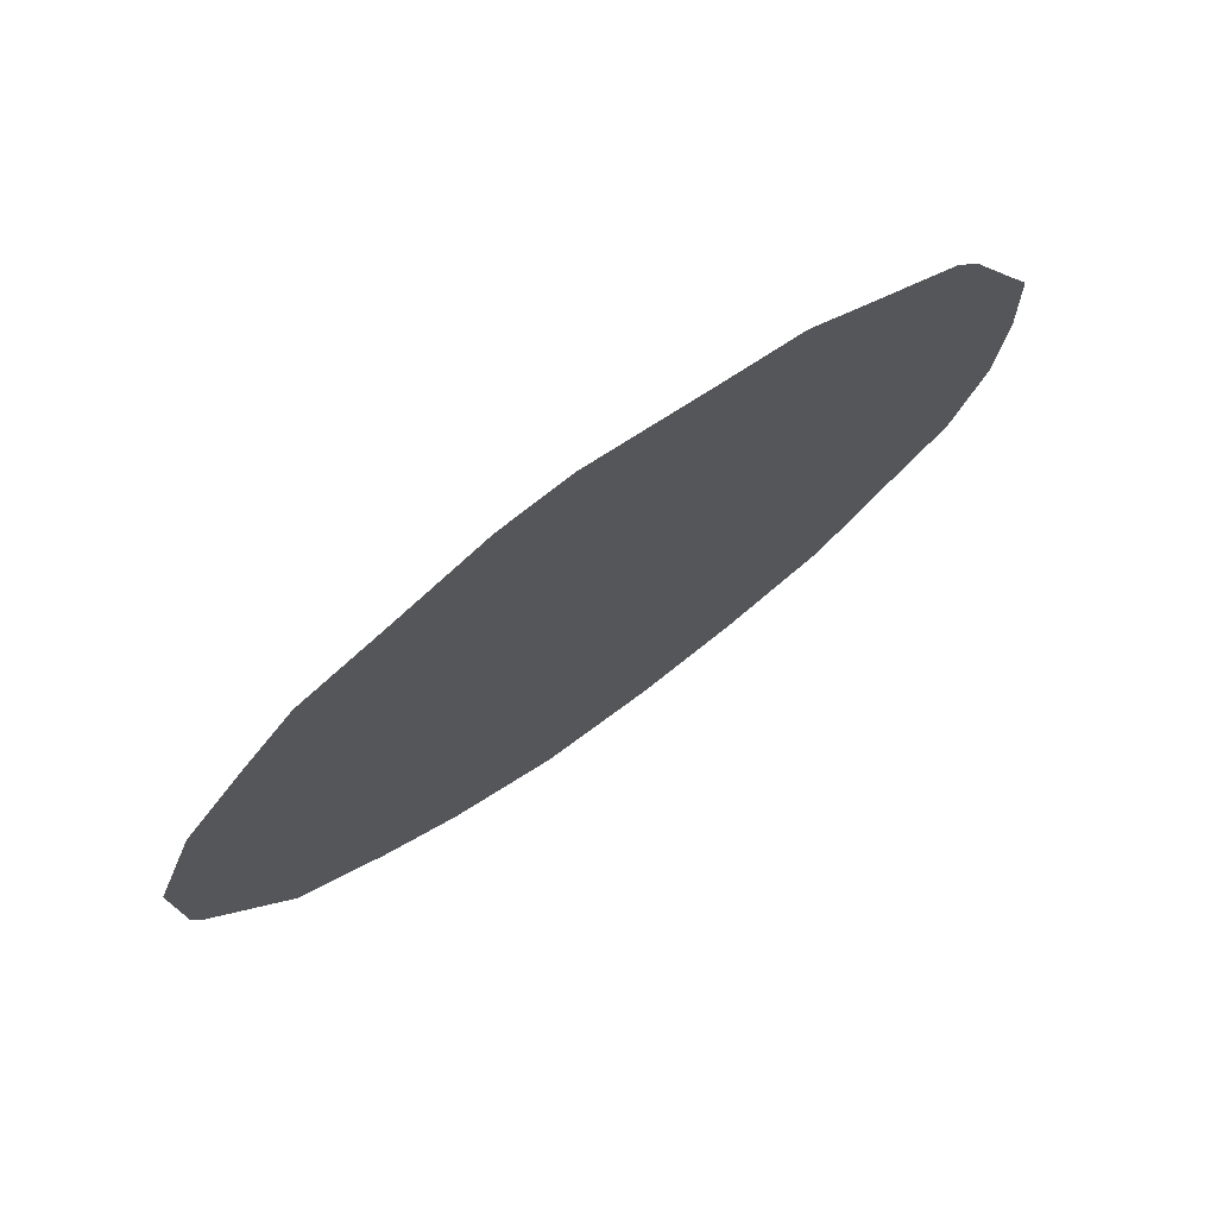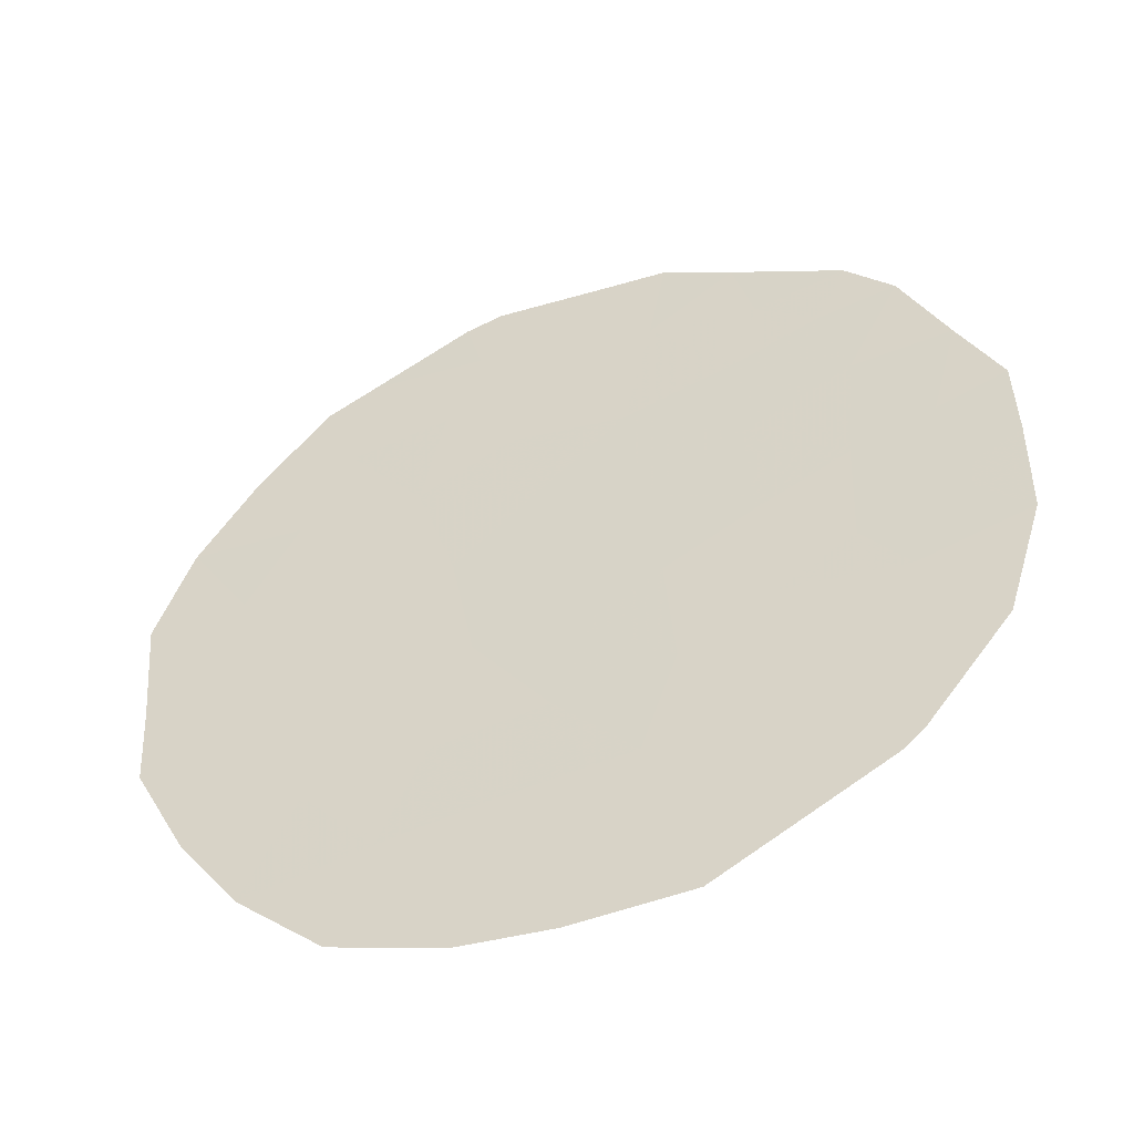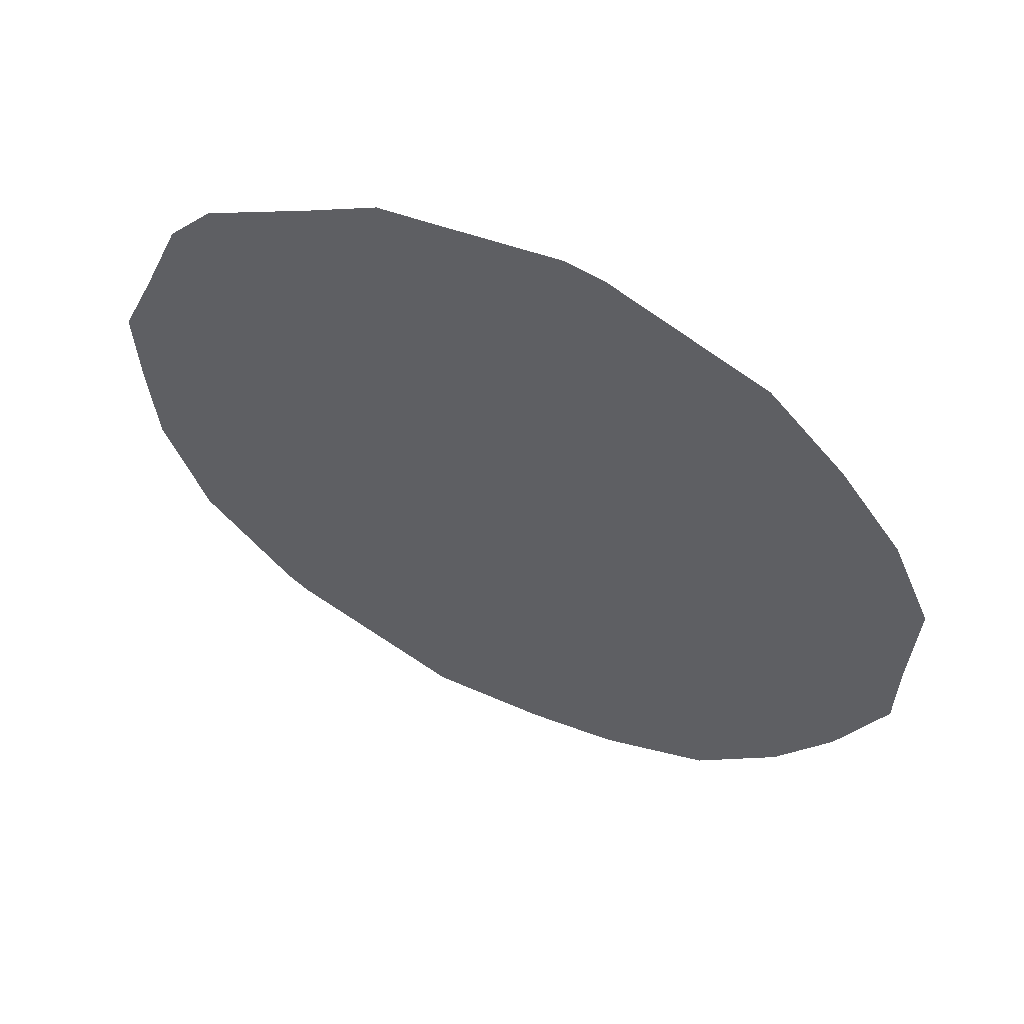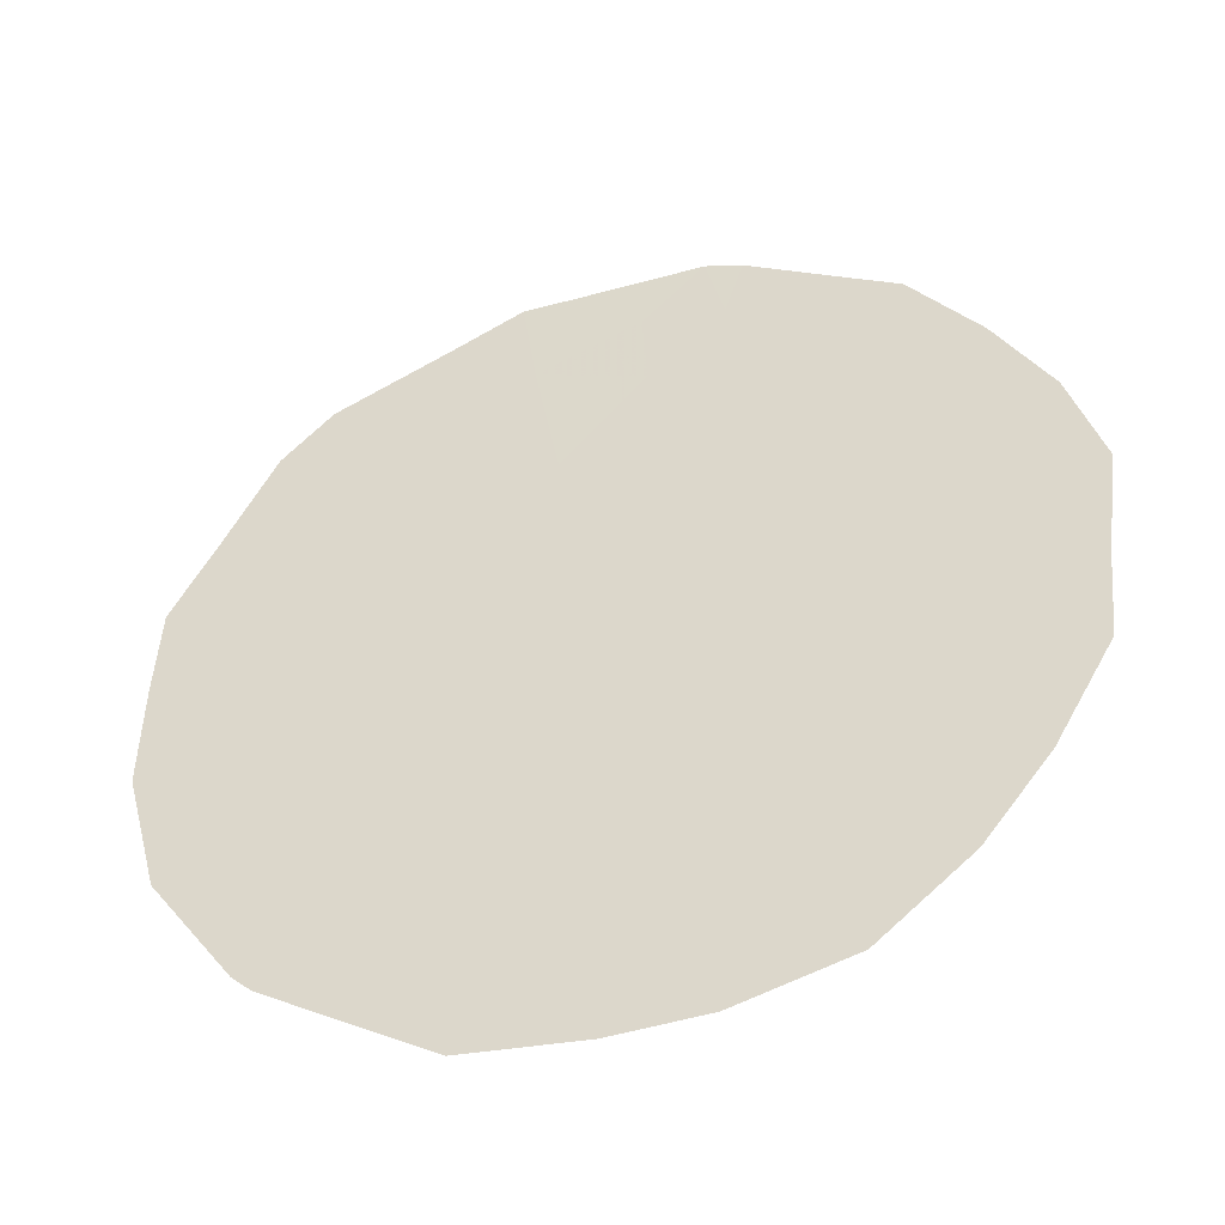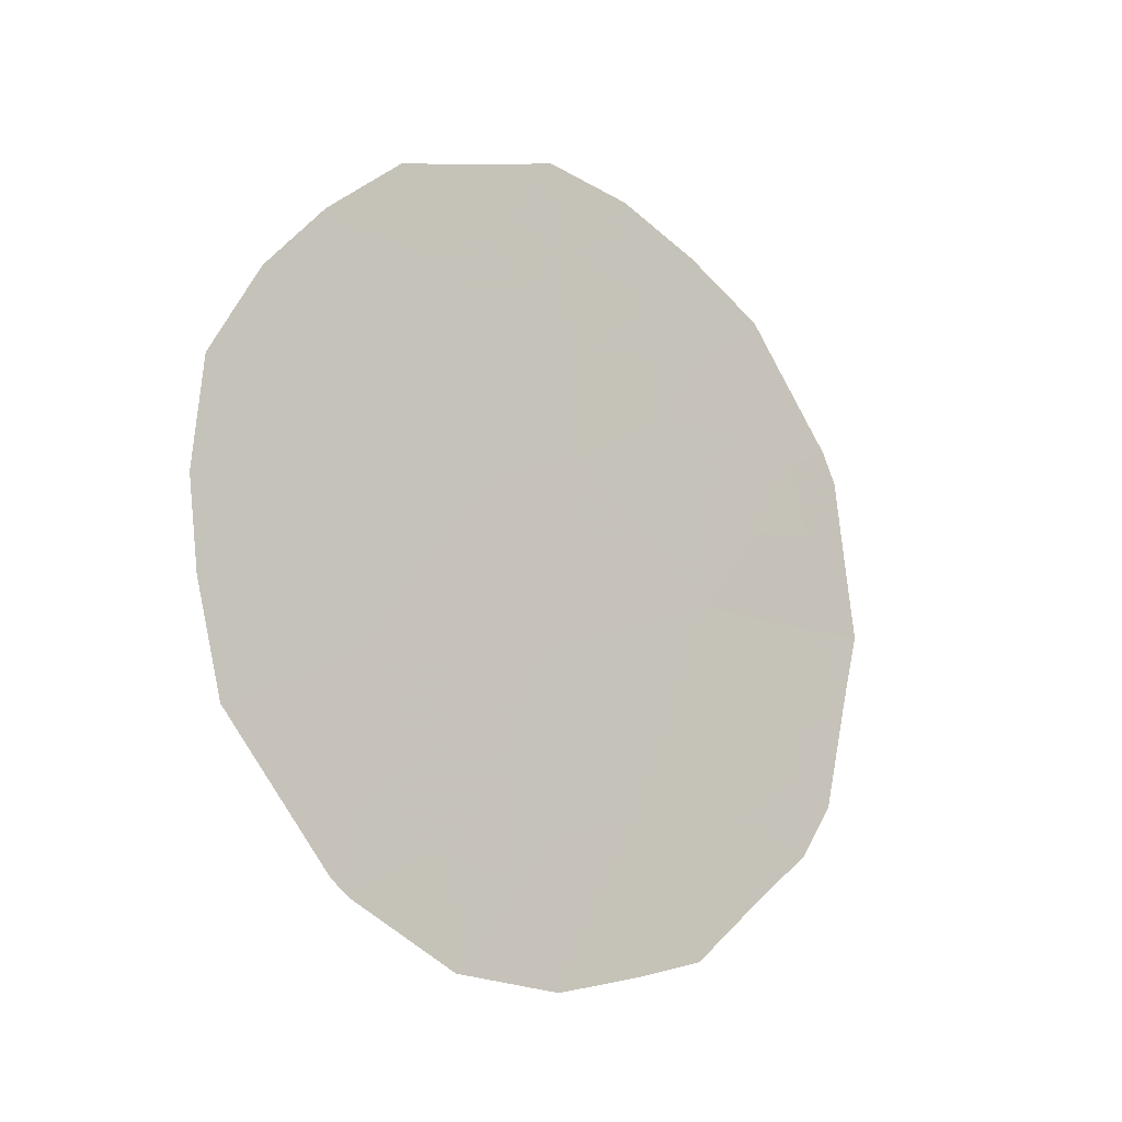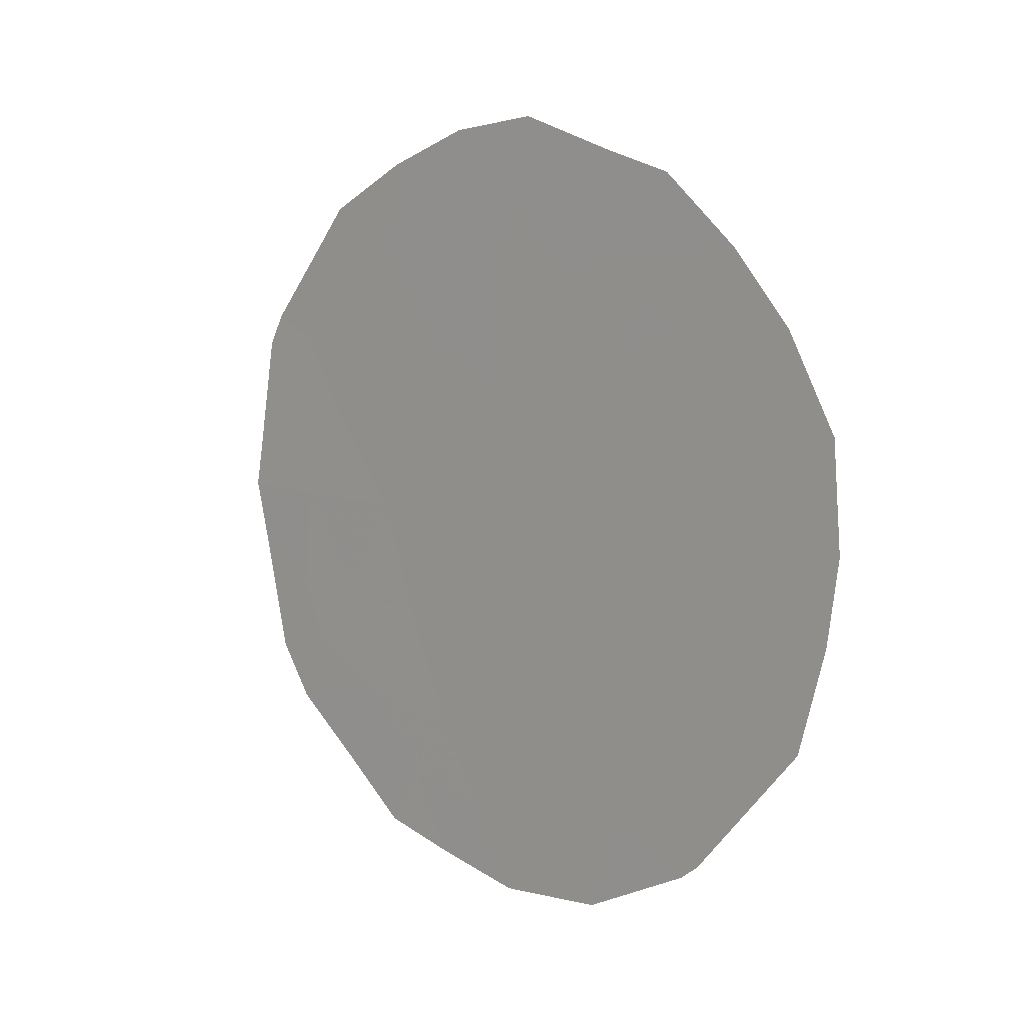
<metadata>
{"format":"obj","ext":"obj","renderer":"f3d","projection":"perspective","resolution":1024,"background":"white","views":[{"elev":37.3,"azim":48.5,"up":"+Z"},{"elev":-18.0,"azim":-65.6,"up":"+Z"},{"elev":25.5,"azim":119.6,"up":"+Z"},{"elev":-77.2,"azim":110.3,"up":"+Z"},{"elev":-16.0,"azim":-100.8,"up":"+Y"},{"elev":8.3,"azim":164.3,"up":"+Y"}]}
</metadata>
<code>
v -79.23 5.072 78.41
v -79.77 10.67 77.6
v -79.67 8.612 77.72
v -79.99 4.32 77.09
v -80.91 6.319 75.55
v -80.66 10.16 76.08
v -79.85 6.551 77.37
v -78.77 7.355 79.24
v -78.22 5.647 80.14
v -81.33 8.44 74.89
v -78.16 9.115 80.33
v -78.79 10.14 79.26
v -78.47 4.336 79.69
v -78.81 3.779 79.08
v -78.42 10.62 79.9
v -81.65 5.524 74.27
v -81.04 4.171 75.29
v -80.93 4.019 75.46
v -80.33 3.459 76.48
v -80.44 11.22 76.47
v -80.83 11 75.8
v -77.69 7.868 81.09
v -77.64 7.401 81.15
v -79.73 3.367 77.52
v -77.8 9.07 80.93
v -77.89 9.391 80.79
v -81.81 6.6 74.02
v -81.88 7.472 73.92
v -81.58 9.537 74.49
v -78.06 4.966 80.39
v -79.39 11.45 78.28
v -77.87 5.517 80.73
v -79.9 11.58 77.41
v -81.84 8.574 74.01
v -78.62 5.242 79.44
v -78.6 9.255 79.58
v -81.34 4.847 74.78
v -81.31 5.849 74.86
v -80.07 5.474 76.98
v -79.53 5.831 77.91
v -80.16 9.972 76.93
v -80.23 10.78 76.82
v -78.41 8.298 79.89
v -79.76 4.867 77.49
v -79.68 9.678 77.73
v -79.15 9.232 78.63
v -78.99 6.132 78.83
v -78.47 6.356 79.73
v -81.11 7.428 75.24
v -81.42 6.859 74.69
v -81.53 7.737 74.53
v -81.02 9.282 75.43
v -79.28 10.39 78.43
v -78.07 6.32 80.4
v -77.74 6.674 80.98
v -80.63 5.255 76.01
v -80.39 6.211 76.45
v -79.73 7.569 77.6
v -80.15 7.166 76.88
v -80.22 8.142 76.78
v -78.25 10.22 80.19
v -80.05 9.116 77.08
v -79.22 3.578 78.39
v -79.23 8.013 78.46
v -79.34 6.912 78.26
v -78.82 8.459 79.17
v -80.61 7.228 76.1
v -80.81 8.242 75.77
v -81.25 10.28 75.06
v -78.9 11.1 79.1
v -80.49 9.143 76.34
v -78.12 7.359 80.35
v -80.89 4.857 75.55
v -80.43 4.5 76.35
v -79.01 4.371 78.77
v -78.03 8.39 80.53
v -79.49 4.167 77.94
f 73 37 38
f 4 19 74
f 41 6 42
f 45 53 46
f 11 26 25
f 47 48 35
f 49 50 51
f 56 57 39
f 58 59 60
f 2 33 31
f 2 42 33
f 72 76 22
f 48 72 54
f 45 62 41
f 64 65 58
f 66 64 46
f 67 49 68
f 38 27 50
f 10 51 34
f 71 68 52
f 10 34 29
f 9 32 30
f 57 67 59
f 60 71 62
f 65 47 40
f 1 35 75
f 14 75 13
f 36 12 61
f 15 61 12
f 38 56 73
f 73 17 37
f 38 37 16
f 39 7 40
f 2 41 42
f 6 21 20
f 42 6 20
f 23 72 22
f 3 45 46
f 45 2 53
f 46 53 12
f 1 47 35
f 47 8 48
f 35 48 9
f 10 49 51
f 49 5 50
f 28 50 27
f 28 51 50
f 29 52 10
f 52 69 6
f 69 52 29
f 9 30 35
f 13 35 30
f 31 53 2
f 53 70 12
f 70 53 31
f 9 54 32
f 55 32 54
f 56 5 57
f 39 57 7
f 3 58 60
f 58 7 59
f 61 26 11
f 17 73 18
f 42 20 33
f 9 48 54
f 48 8 72
f 55 72 23
f 55 54 72
f 2 45 41
f 45 3 62
f 41 62 71
f 4 24 19
f 75 14 63
f 3 64 58
f 64 8 65
f 58 65 7
f 66 8 64
f 46 64 3
f 60 67 68
f 67 5 49
f 68 49 10
f 5 38 50
f 38 16 27
f 51 28 34
f 6 69 21
f 6 71 52
f 71 60 68
f 52 68 10
f 66 43 8
f 7 57 59
f 57 5 67
f 59 67 60
f 3 60 62
f 7 65 40
f 65 8 47
f 40 47 1
f 70 15 12
f 25 76 11
f 41 71 6
f 46 12 36
f 1 44 40
f 66 36 43
f 44 39 40
f 72 8 43
f 36 11 43
f 46 36 66
f 61 11 36
f 4 77 24
f 74 56 39
f 63 77 75
f 76 25 22
f 75 35 13
f 5 56 38
f 43 76 72
f 76 43 11
f 39 4 74
f 77 4 44
f 77 63 24
f 44 1 77
f 75 77 1
f 74 19 18
f 56 74 73
f 44 4 39
f 73 74 18

</code>
